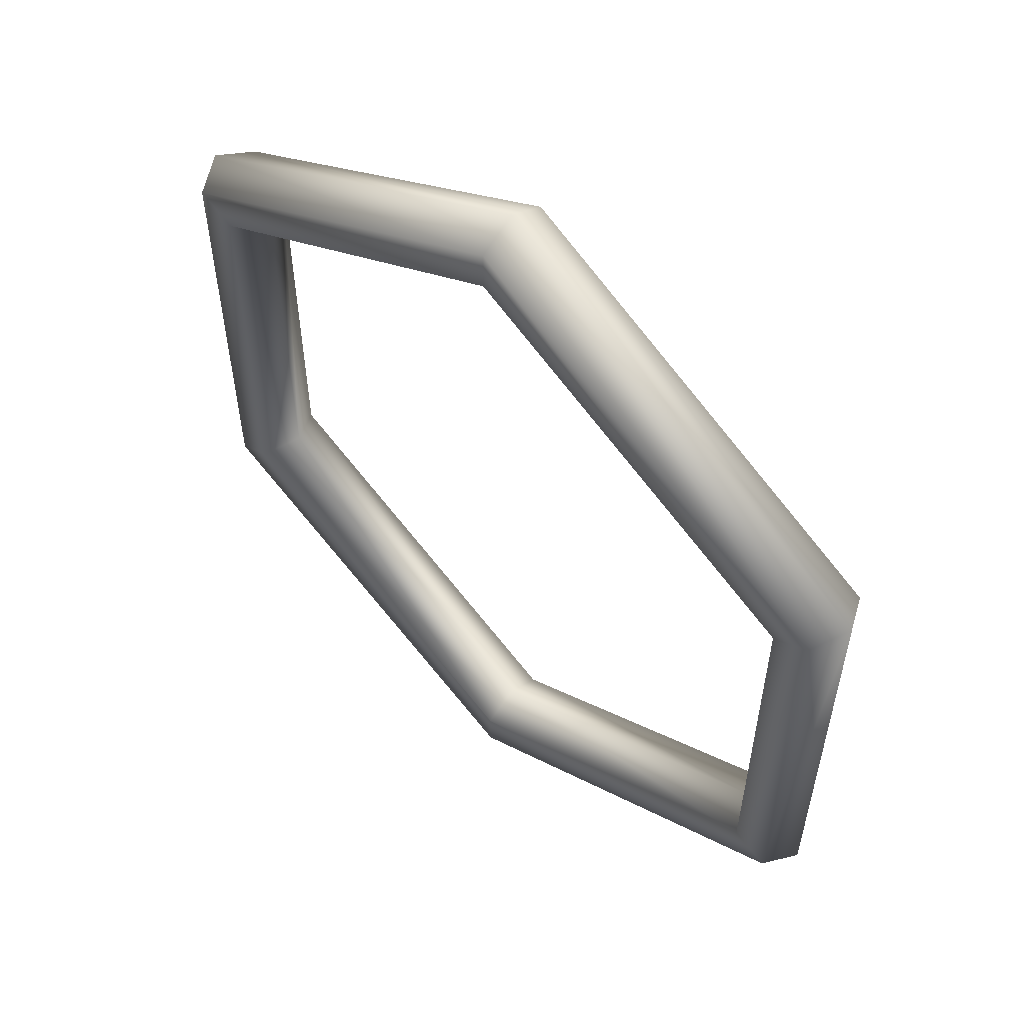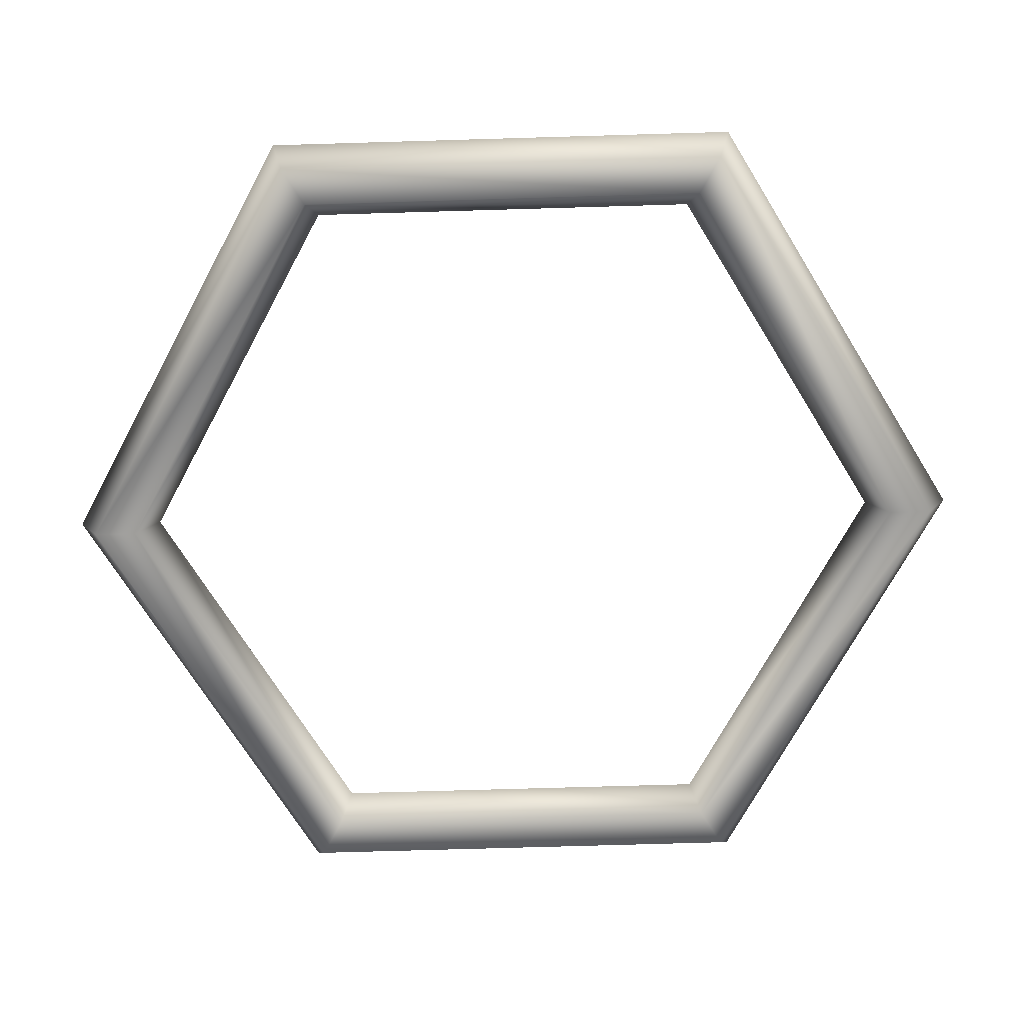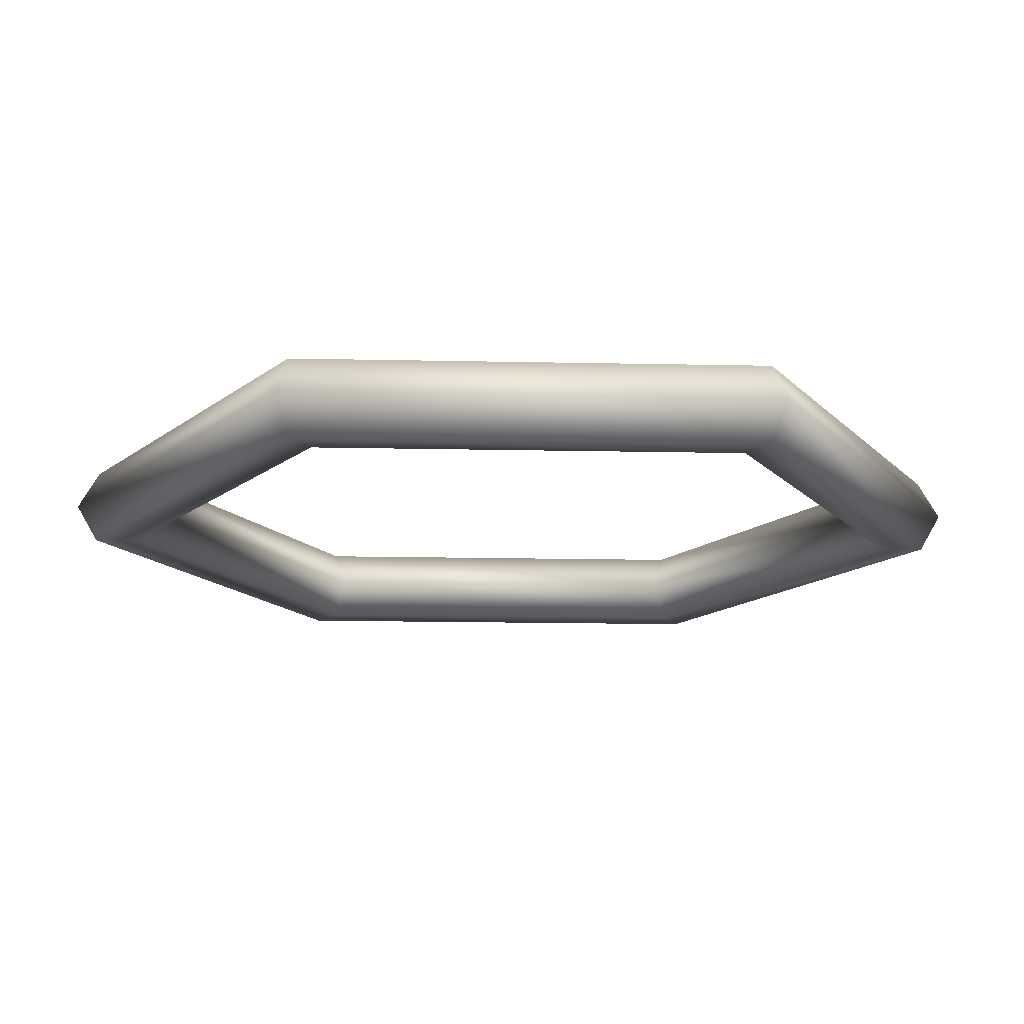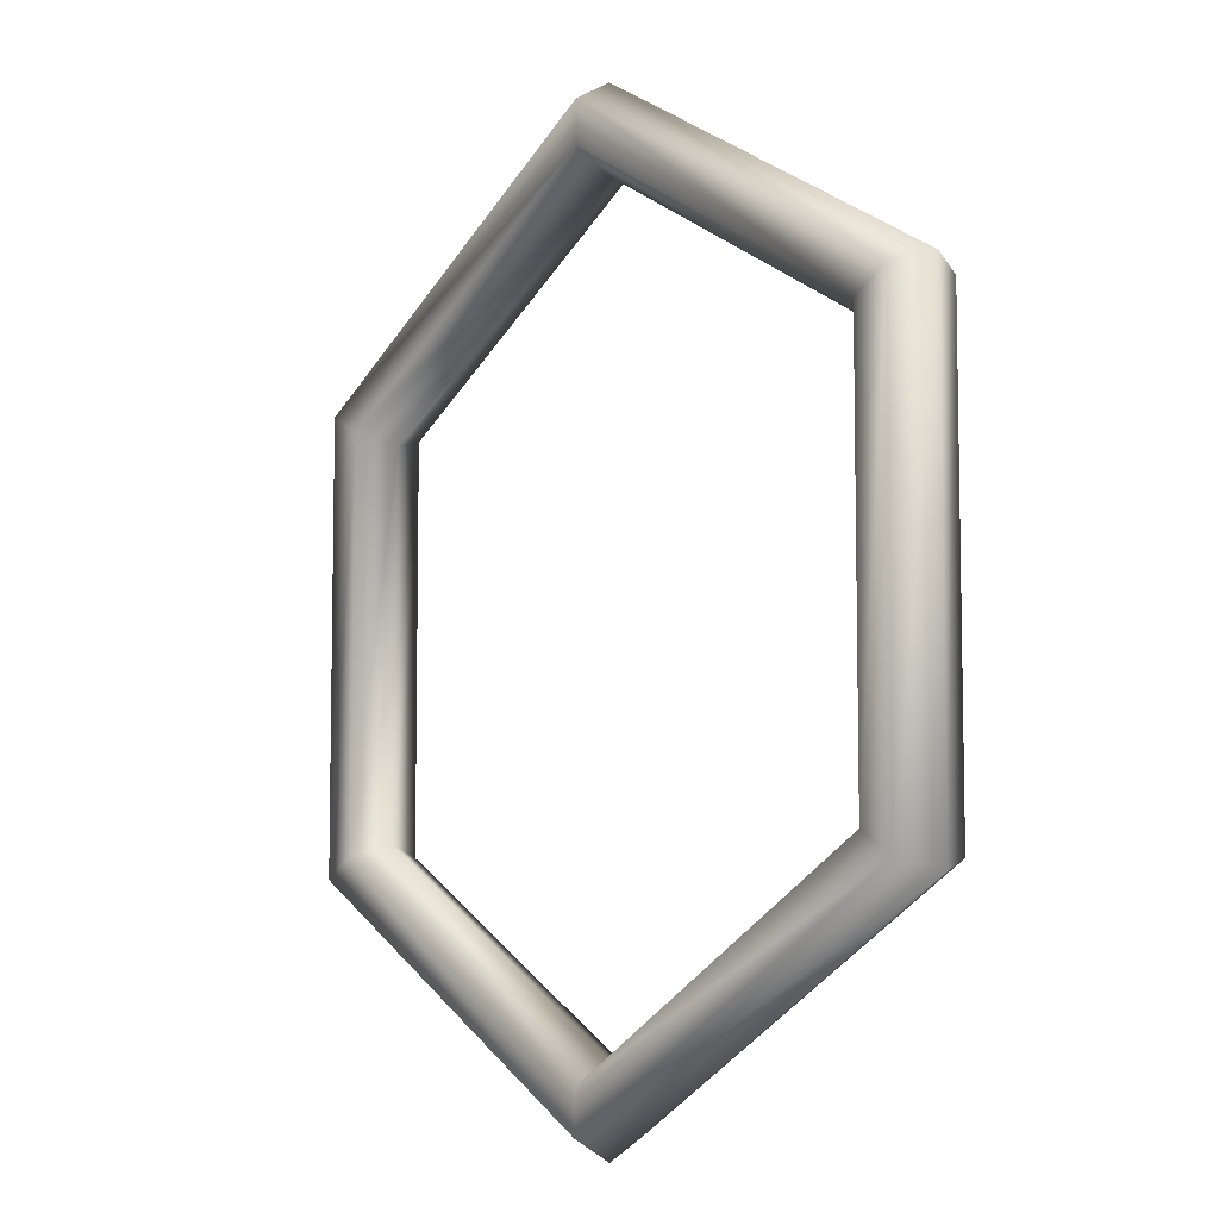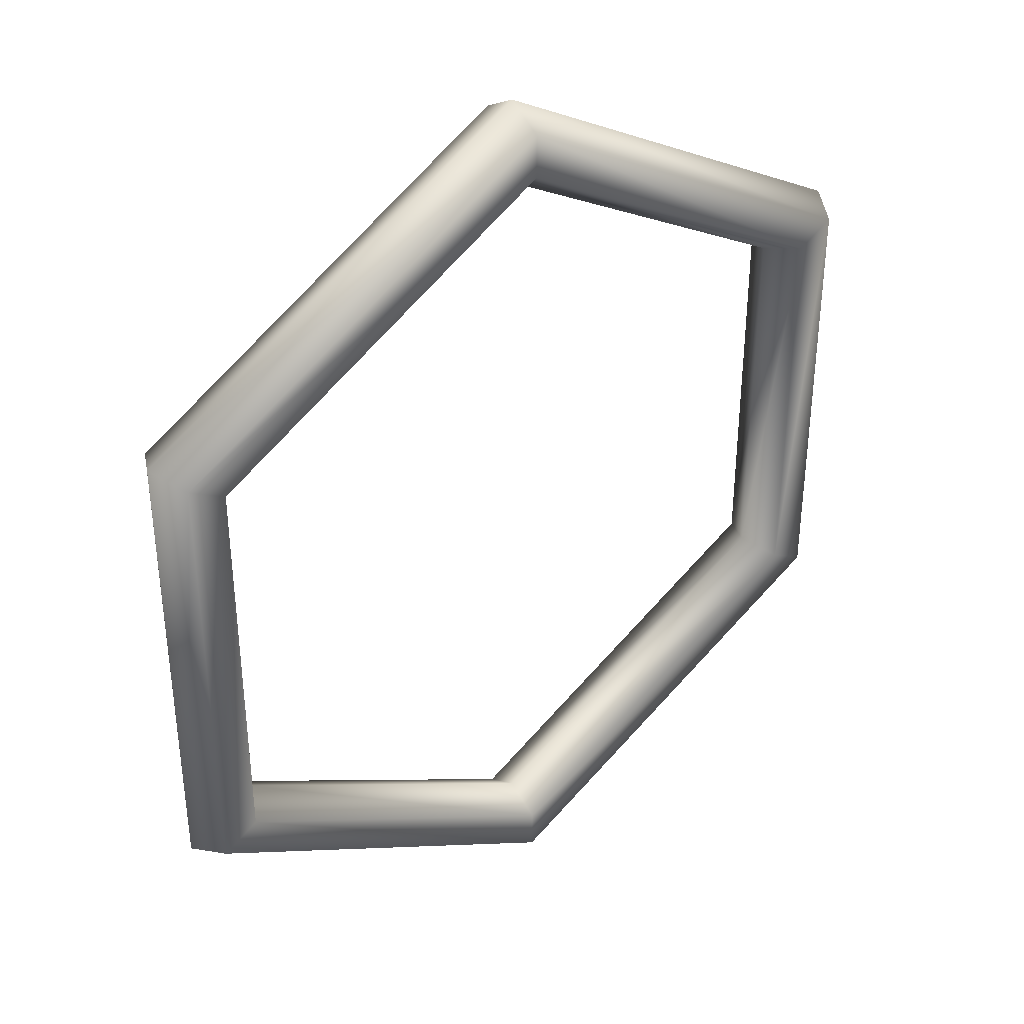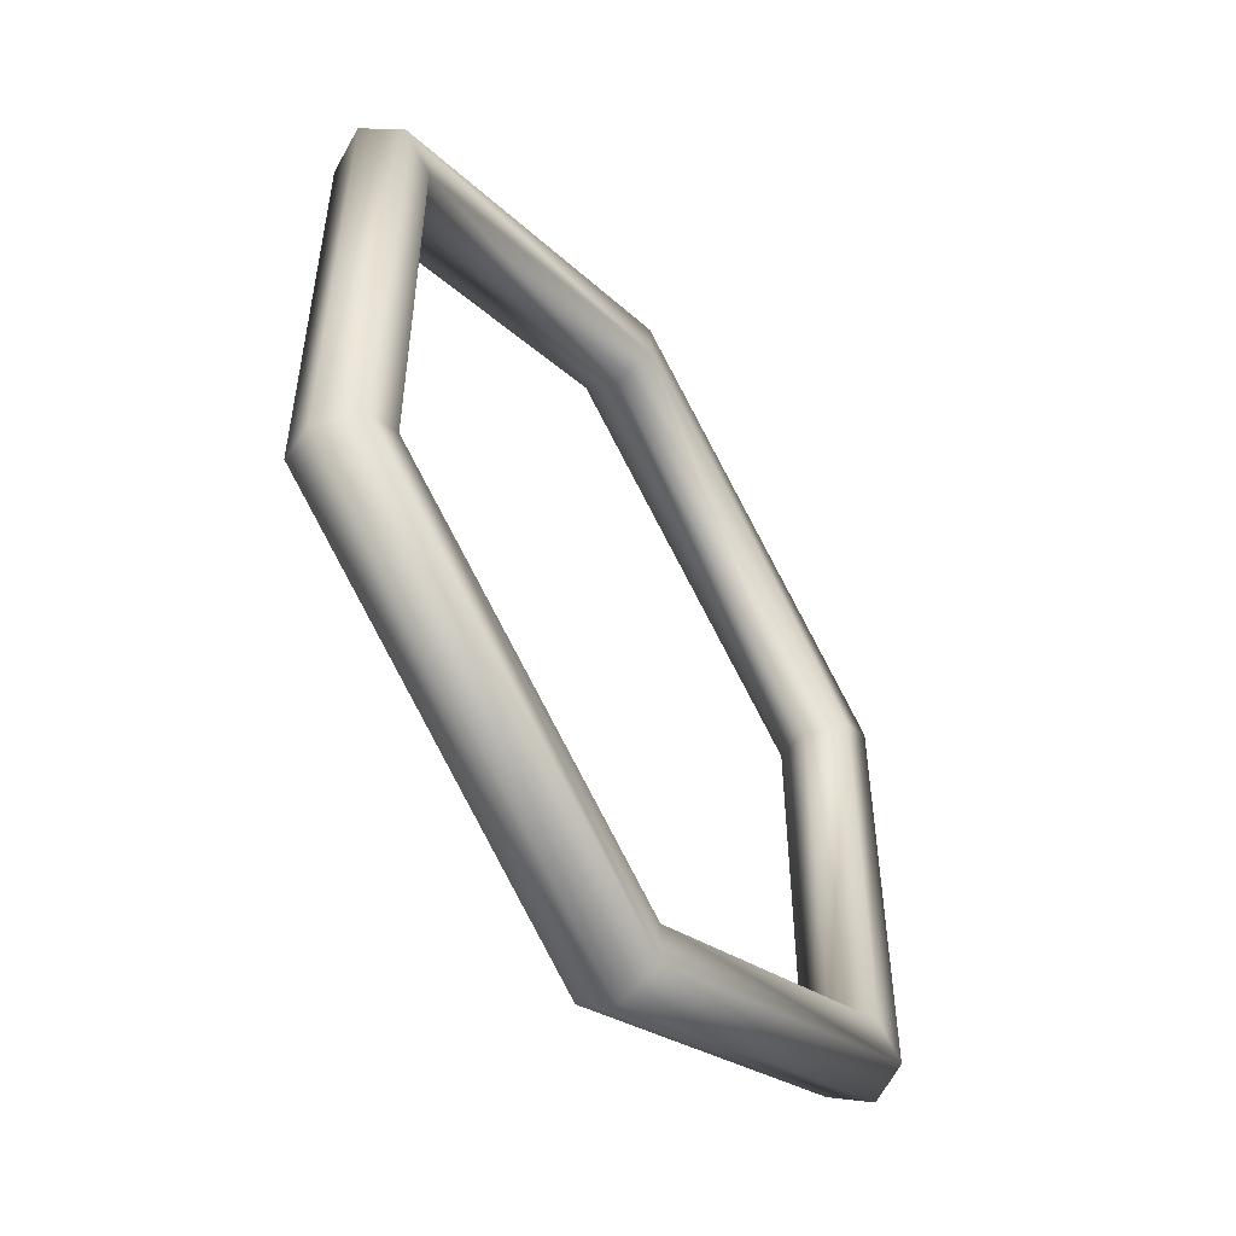
<metadata>
{"format":"obj","ext":"obj","renderer":"f3d","projection":"perspective","resolution":1024,"background":"white","views":[{"elev":57.1,"azim":42.7,"up":"+Y"},{"elev":-71.3,"azim":151.7,"up":"+Z"},{"elev":-15.4,"azim":-32.6,"up":"+Z"},{"elev":-7.2,"azim":-127.9,"up":"+Y"},{"elev":37.3,"azim":-37.7,"up":"+Y"},{"elev":-53.8,"azim":122.8,"up":"+Y"}]}
</metadata>
<code>
v  -0 1.1 0
v  -0 1.05 0.0866
v  0.9093 0.525 0.0866
v  0.9526 0.55 0
v  -0 0.95 0.0866
v  0.8227 0.475 0.0866
v  -0 0.9 -0
v  0.7794 0.45 -0
v  -0 0.95 -0.0866
v  0.8227 0.475 -0.0866
v  -0 1.05 -0.0866
v  0.9093 0.525 -0.0866
v  0.9093 -0.525 0.0866
v  0.9526 -0.55 0
v  0.8227 -0.475 0.0866
v  0.7794 -0.45 -0
v  0.8227 -0.475 -0.0866
v  0.9093 -0.525 -0.0866
v  -0 -1.05 0.0866
v  -0 -1.1 0
v  -0 -0.95 0.0866
v  -0 -0.9 -0
v  -0 -0.95 -0.0866
v  -0 -1.05 -0.0866
v  -0.9093 -0.525 0.0866
v  -0.9526 -0.55 0
v  -0.8227 -0.475 0.0866
v  -0.7794 -0.45 -0
v  -0.8227 -0.475 -0.0866
v  -0.9093 -0.525 -0.0866
v  -0.9093 0.525 0.0866
v  -0.9526 0.55 0
v  -0.8227 0.475 0.0866
v  -0.7794 0.45 -0
v  -0.8227 0.475 -0.0866
v  -0.9093 0.525 -0.0866
g TorusHex
f 1 2 3 4
f 2 5 6 3
f 5 7 8 6
f 7 9 10 8
f 9 11 12 10
f 11 1 4 12
f 4 3 13 14
f 3 6 15 13
f 6 8 16 15
f 8 10 17 16
f 10 12 18 17
f 12 4 14 18
f 14 13 19 20
f 13 15 21 19
f 15 16 22 21
f 16 17 23 22
f 17 18 24 23
f 18 14 20 24
f 20 19 25 26
f 19 21 27 25
f 21 22 28 27
f 22 23 29 28
f 23 24 30 29
f 24 20 26 30
f 26 25 31 32
f 25 27 33 31
f 27 28 34 33
f 28 29 35 34
f 29 30 36 35
f 30 26 32 36
f 32 31 2 1
f 31 33 5 2
f 33 34 7 5
f 34 35 9 7
f 35 36 11 9
f 36 32 1 11

</code>
